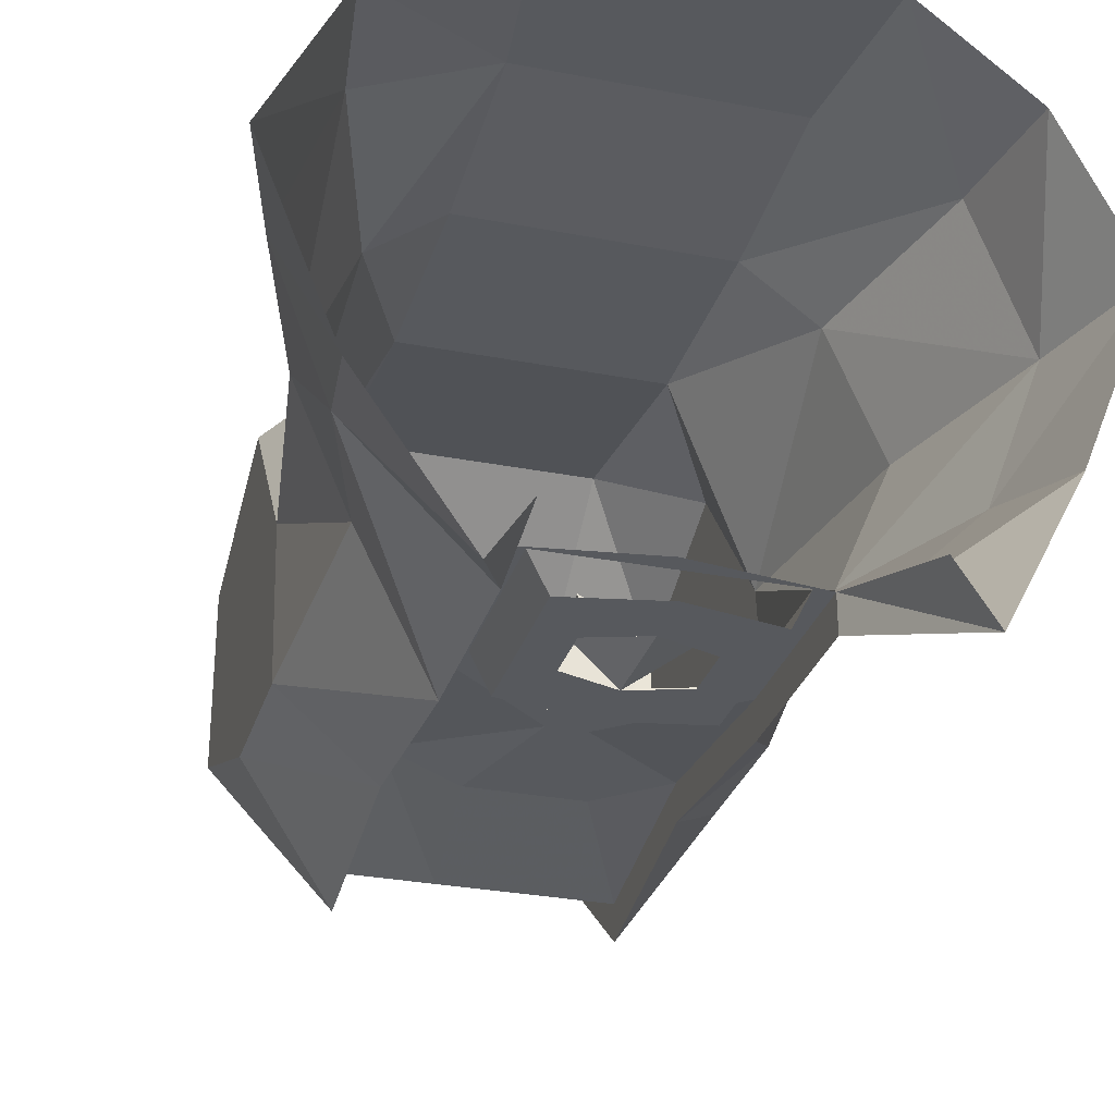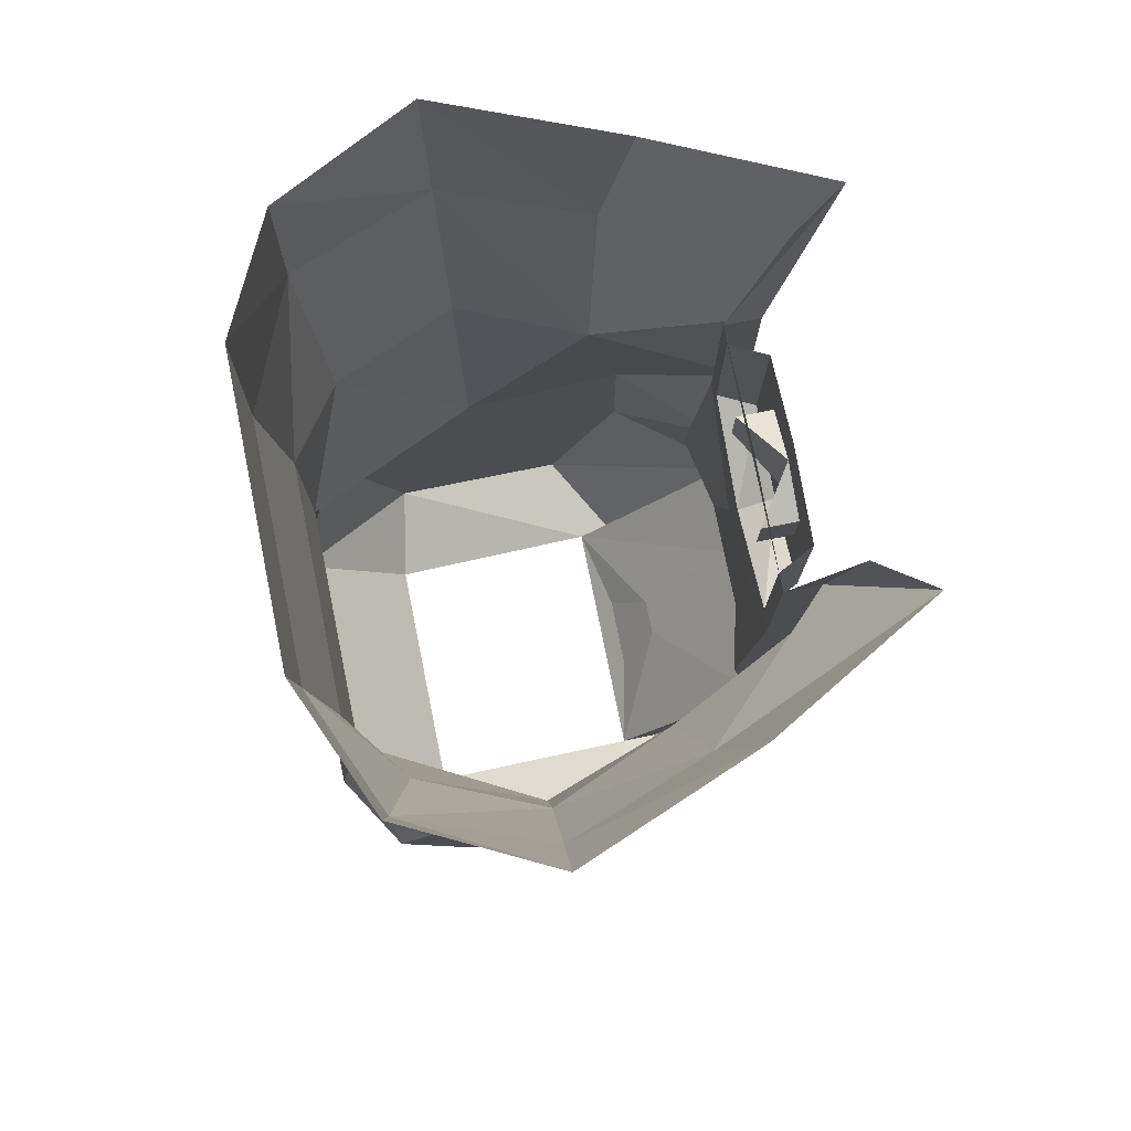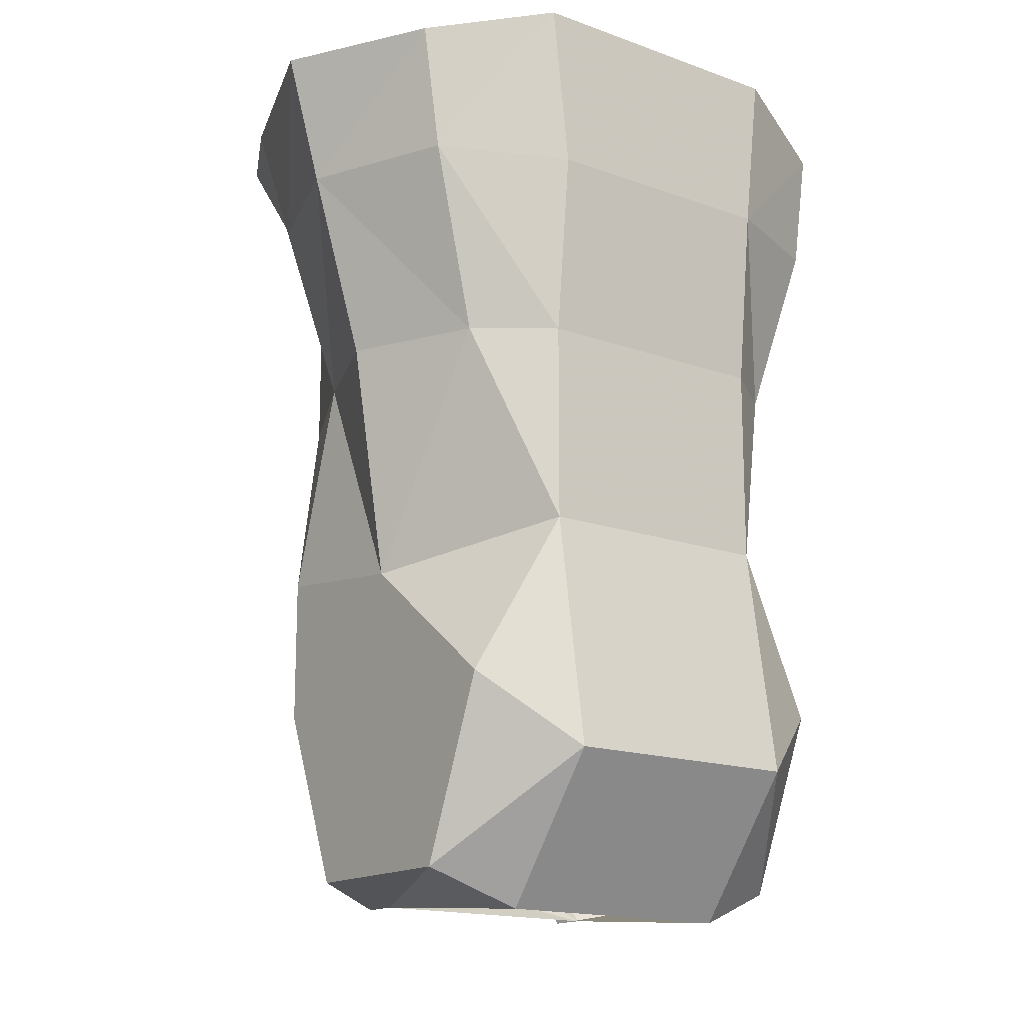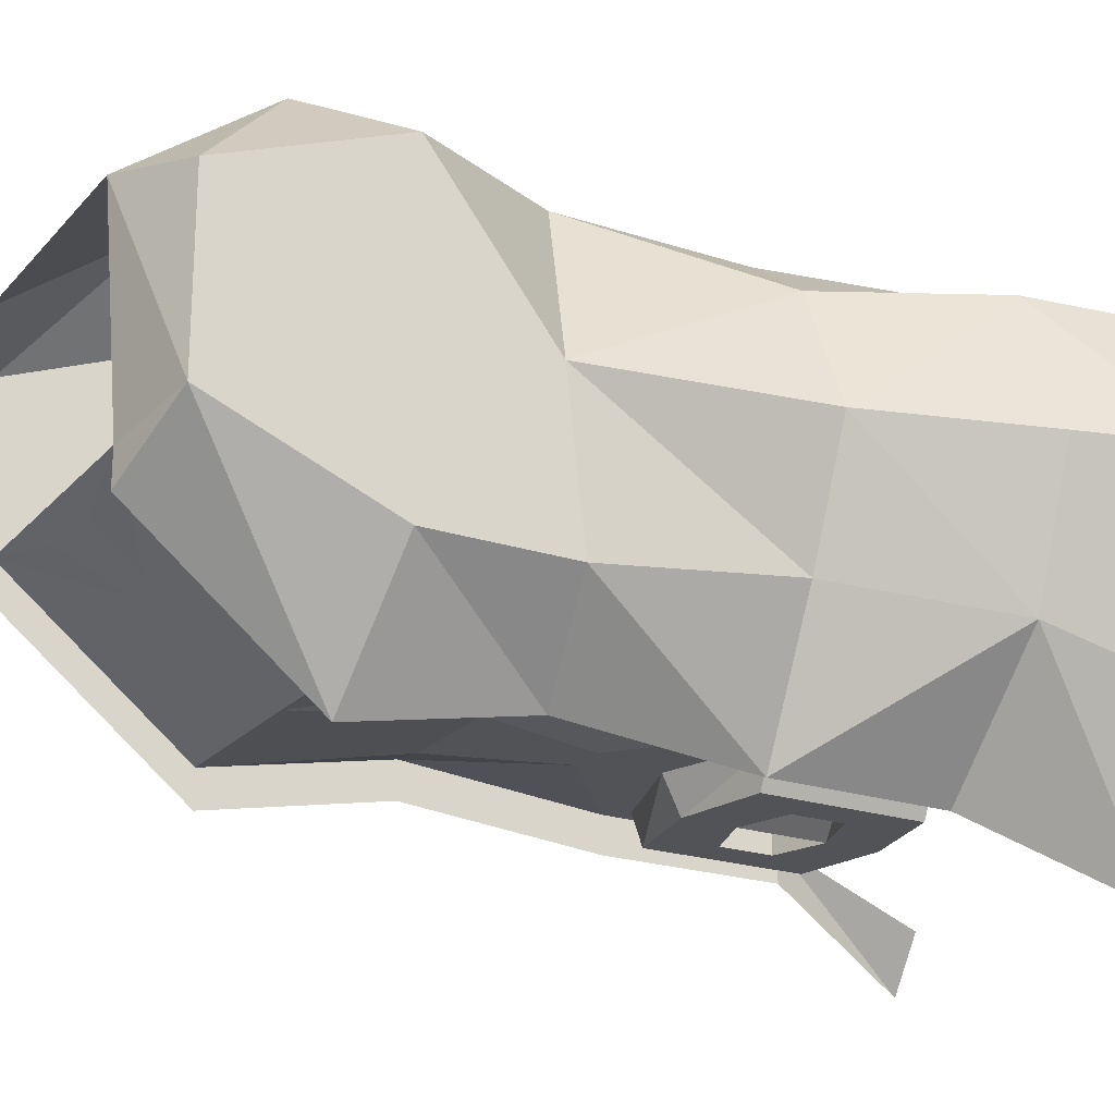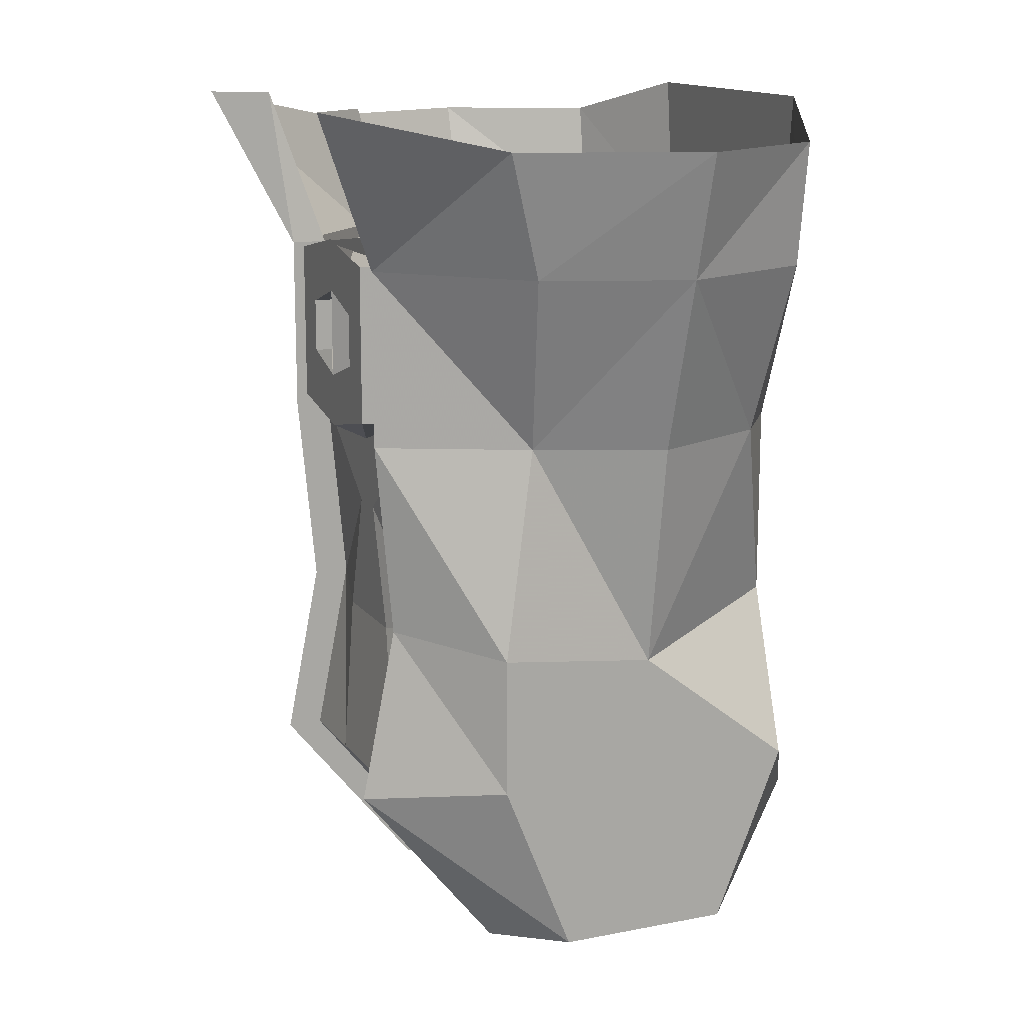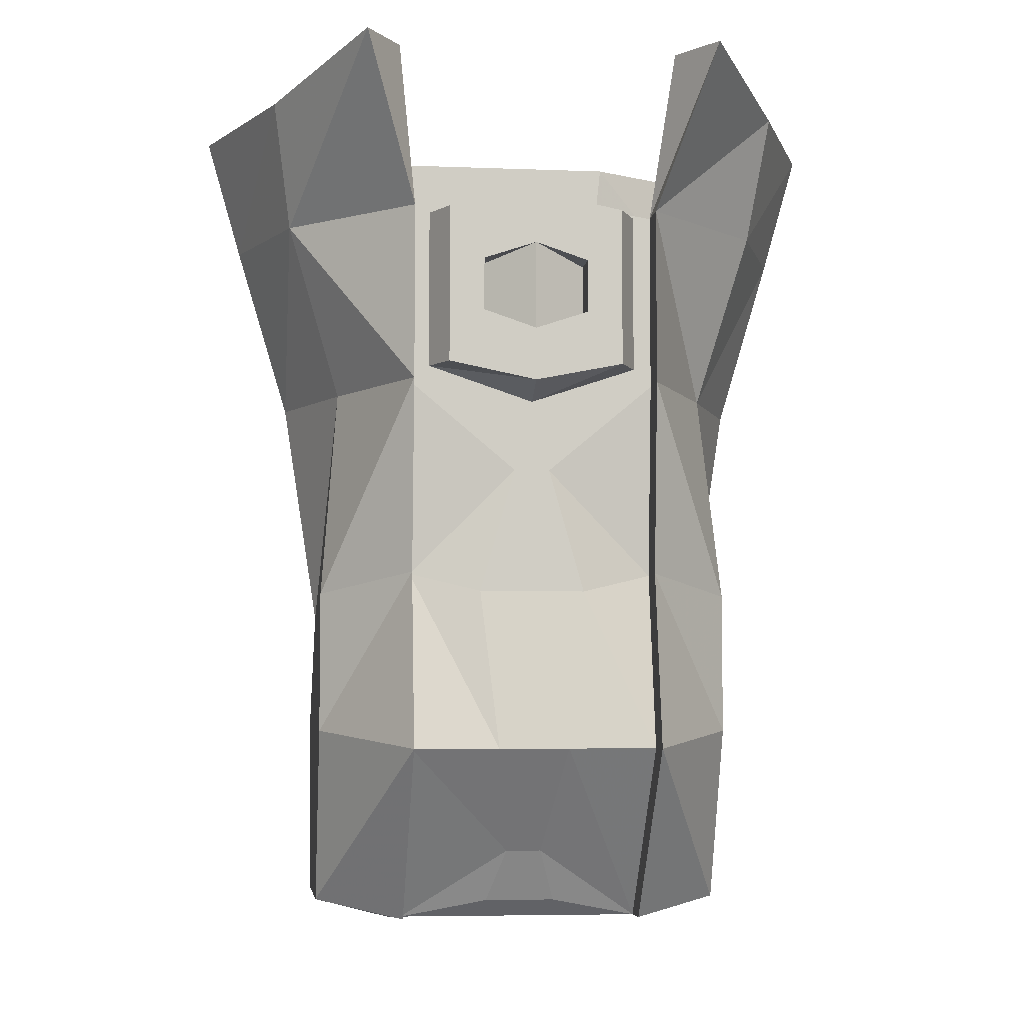
<metadata>
{"format":"obj","ext":"obj","renderer":"f3d","projection":"perspective","resolution":1024,"background":"white","views":[{"elev":-29.5,"azim":164.1,"up":"+Z"},{"elev":77.6,"azim":78.6,"up":"+Y"},{"elev":-15.8,"azim":-37.3,"up":"+Y"},{"elev":-21.9,"azim":60.1,"up":"+Z"},{"elev":14.2,"azim":-113.4,"up":"+Y"},{"elev":-5.6,"azim":173.0,"up":"+Y"}]}
</metadata>
<code>
v 0.01562 -0.9453 -0.07031
v -0.01562 -0.9453 -0.07031
v -0.007812 -0.9219 -0.08594
v 0.007812 -0.9219 -0.08594
v 0.05469 -0.9531 -0.0625
v 0.01562 -0.9531 -0.0625
v -0.01562 -0.9531 -0.0625
v -0.05469 -0.9531 -0.0625
v -0.01562 -0.875 -0.125
v 0.01562 -0.875 -0.125
v 0.05469 -0.875 -0.125
v 0.05469 -0.875 -0.1406
v 0.05469 -0.9531 -0.07812
v 0.09375 -0.9453 -0.05469
v 0.05469 -0.9609 0.03125
v 0.09375 -0.9453 0.02344
v 0.05469 -0.8984 0.07812
v -0.05469 -0.9609 0.03125
v -0.05469 -0.8984 0.07812
v -0.09375 -0.9453 0.02344
v -0.09375 -0.9453 -0.05469
v -0.05469 -0.9531 -0.07812
v -0.05469 -0.875 -0.125
v -0.02344 -0.8047 -0.1172
v 0.02344 -0.8047 -0.1172
v 0.05469 -0.7969 -0.1094
v 0.05469 -0.7969 -0.125
v 0.09375 -0.8672 -0.08594
v -0.02344 -0.6562 -0.1172
v 0 -0.6484 -0.1328
v 0 -0.6875 -0.1328
v -0.02344 -0.6797 -0.1172
v -0.02344 -0.6562 -0.1328
v -0.03906 -0.6328 -0.1328
v 0 -0.625 -0.1328
v 0.03906 -0.6328 -0.1328
v 0.02344 -0.6562 -0.1328
v 0.02344 -0.6562 -0.1172
v 0.02344 -0.6797 -0.1172
v 0.05469 -0.7109 -0.1172
v 0.05469 -0.6328 -0.1172
v 0.05469 -0.6328 -0.1328
v 0.05469 -0.7109 -0.1328
v 0.007812 -0.75 -0.1172
v 0 -0.7188 -0.1172
v 0.04688 -0.7031 -0.1172
v 0.04688 -0.6328 -0.1172
v 0.03906 -0.7031 -0.1328
v 0.02344 -0.6797 -0.1328
v -0.05469 -0.7109 -0.1328
v -0.05469 -0.6328 -0.1328
v -0.05469 -0.6328 -0.1172
v -0.05469 -0.7109 -0.1172
v -0.05469 -0.7969 -0.125
v -0.09375 -0.8047 -0.08594
v -0.08594 -0.7109 -0.07031
v -0.1094 -0.6328 -0.07812
v -0.1172 -0.5781 -0.09375
v -0.07812 -0.5625 -0.1641
v -0.0625 -0.5625 -0.1406
v 0.1094 -0.6328 -0.07812
v 0.08594 -0.7109 -0.07031
v 0.09375 -0.8047 -0.08594
v 0.1094 -0.7109 -0.01562
v 0.09375 -0.8125 -0.01562
v 0.1328 -0.6328 -0.01562
v 0.1094 -0.6328 0.04688
v 0.08594 -0.7109 0.03906
v 0.05469 -0.7969 0.0625
v 0.09375 -0.8672 0.05469
v 0.05469 -0.6328 0.07031
v 0.05469 -0.7109 0.0625
v -0.05469 -0.7969 0.0625
v -0.05469 -0.7109 0.0625
v -0.05469 -0.6328 0.07031
v -0.1094 -0.6328 0.04688
v -0.08594 -0.7109 0.03906
v 0.0625 -0.5625 0.07031
v -0.0625 -0.5625 0.07031
v -0.1172 -0.5781 0.04688
v -0.1328 -0.6328 -0.01562
v -0.1094 -0.7109 -0.01562
v -0.09375 -0.8125 -0.01562
v -0.09375 -0.8672 0.05469
v -0.09375 -0.8672 -0.08594
v -0.05469 -0.875 -0.1406
v -0.05469 -0.7969 -0.1094
v -0.007812 -0.75 -0.1172
v -0.1484 -0.5781 -0.01562
v 0.0625 -0.5625 -0.1406
v 0.07812 -0.5625 -0.1641
v 0.1172 -0.5781 -0.09375
v 0.1484 -0.5781 -0.01562
v 0.1172 -0.5781 0.04688
v 0 -0.625 -0.1172
v -0.04688 -0.7031 -0.1172
v -0.04688 -0.6328 -0.1172
v -0.03906 -0.7031 -0.1328
v 0 -0.7109 -0.1328
v -0.02344 -0.6797 -0.1328
f 1 2 3
f 1 3 4
f 3 9 4
f 4 9 10
f 9 24 10
f 10 24 25
f 24 88 25
f 25 88 44
f 1 4 5
f 1 5 6
f 1 6 7
f 1 7 2
f 2 7 8
f 2 8 3
f 3 8 9
f 4 10 11
f 4 11 5
f 8 23 9
f 9 23 24
f 10 25 26
f 10 26 11
f 40 26 44
f 40 44 45
f 23 87 24
f 24 87 88
f 25 44 26
f 53 45 88
f 53 88 87
f 44 88 45
f 5 11 12
f 8 22 23
f 11 26 27
f 11 27 12
f 40 41 42
f 40 42 43
f 40 43 26
f 50 51 52
f 50 52 53
f 50 53 54
f 51 59 52
f 52 59 60
f 43 27 26
f 22 86 23
f 23 86 87
f 53 87 54
f 54 87 86
f 42 41 90
f 42 90 91
f 5 12 13
f 5 13 14
f 5 14 15
f 15 14 16
f 15 16 17
f 15 17 18
f 18 17 19
f 18 19 20
f 18 20 8
f 8 20 21
f 8 21 22
f 12 27 28
f 12 28 14
f 12 14 13
f 29 30 31
f 29 31 32
f 30 38 39
f 30 39 31
f 50 54 55
f 50 55 56
f 50 56 51
f 51 56 57
f 51 57 58
f 51 58 59
f 43 42 61
f 43 61 62
f 43 62 63
f 43 63 27
f 61 64 62
f 62 64 65
f 62 65 63
f 63 65 28
f 63 28 27
f 61 66 64
f 64 66 67
f 64 67 68
f 64 68 65
f 65 68 69
f 65 69 70
f 65 70 28
f 28 70 16
f 28 16 14
f 67 71 68
f 68 71 72
f 68 72 69
f 69 72 73
f 69 73 19
f 69 19 17
f 69 17 70
f 70 17 16
f 74 75 76
f 74 76 77
f 74 77 73
f 74 73 72
f 74 72 71
f 74 71 75
f 75 71 78
f 75 78 79
f 75 79 76
f 76 79 80
f 76 80 81
f 76 81 77
f 77 81 82
f 77 82 83
f 77 83 73
f 73 83 84
f 73 84 19
f 19 84 20
f 20 84 21
f 21 84 83
f 21 83 85
f 21 85 86
f 21 86 22
f 56 82 81
f 56 81 57
f 57 81 89
f 57 89 58
f 54 86 85
f 54 85 55
f 55 85 83
f 55 83 56
f 56 83 82
f 42 91 61
f 61 91 92
f 61 92 66
f 66 92 93
f 66 93 67
f 67 93 94
f 67 94 71
f 71 94 78
f 80 89 81
f 29 32 33
f 29 33 30
f 30 37 38
f 47 46 48
f 47 48 36
f 37 49 38
f 38 49 39
f 96 97 34
f 96 34 98
f 96 98 45
f 45 98 99
f 45 99 46
f 46 99 48
f 100 33 32
f 30 33 34
f 30 34 35
f 30 35 36
f 30 36 37
f 36 48 49
f 36 49 37
f 48 99 49
f 49 99 31
f 31 99 100
f 100 99 98
f 100 98 33
f 33 98 34
f 40 45 46
f 40 46 41
f 41 46 47
f 95 41 52
f 53 96 45
f 97 96 53
f 97 53 52

</code>
